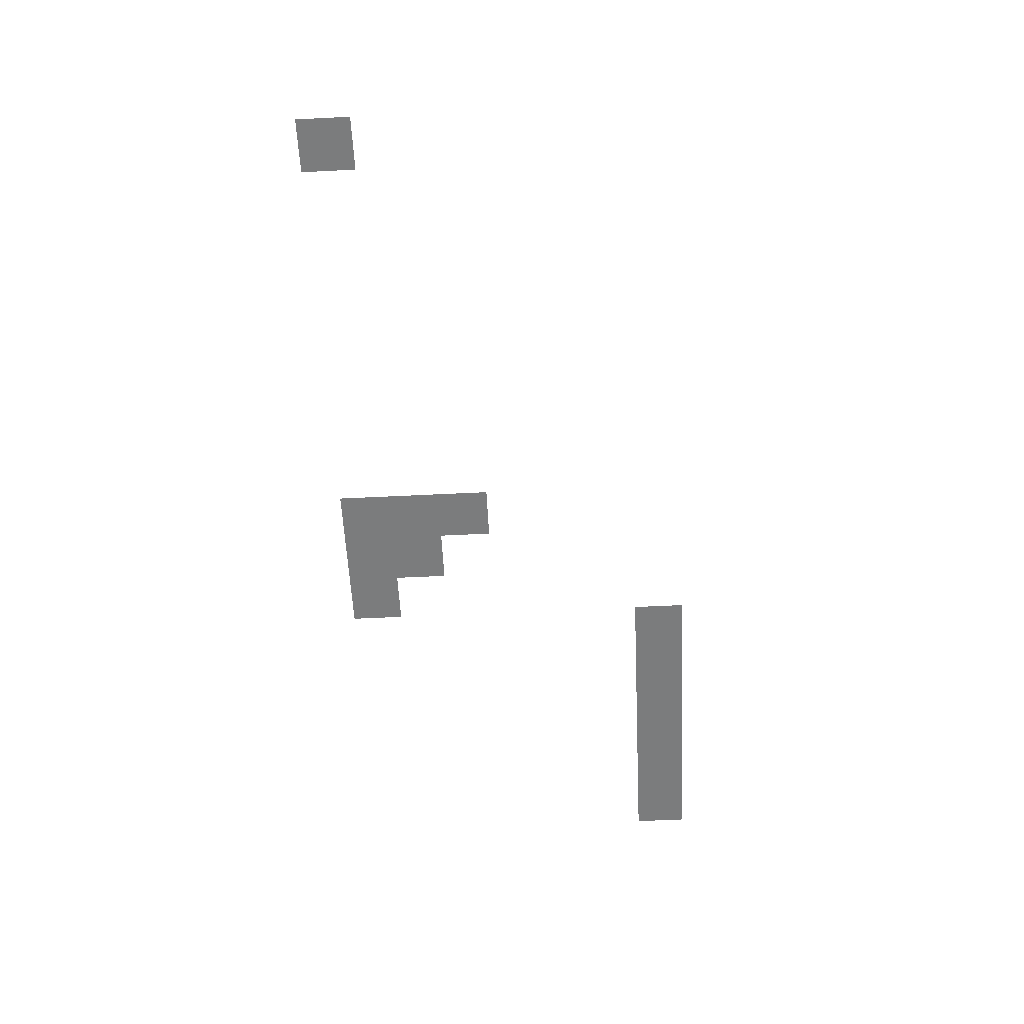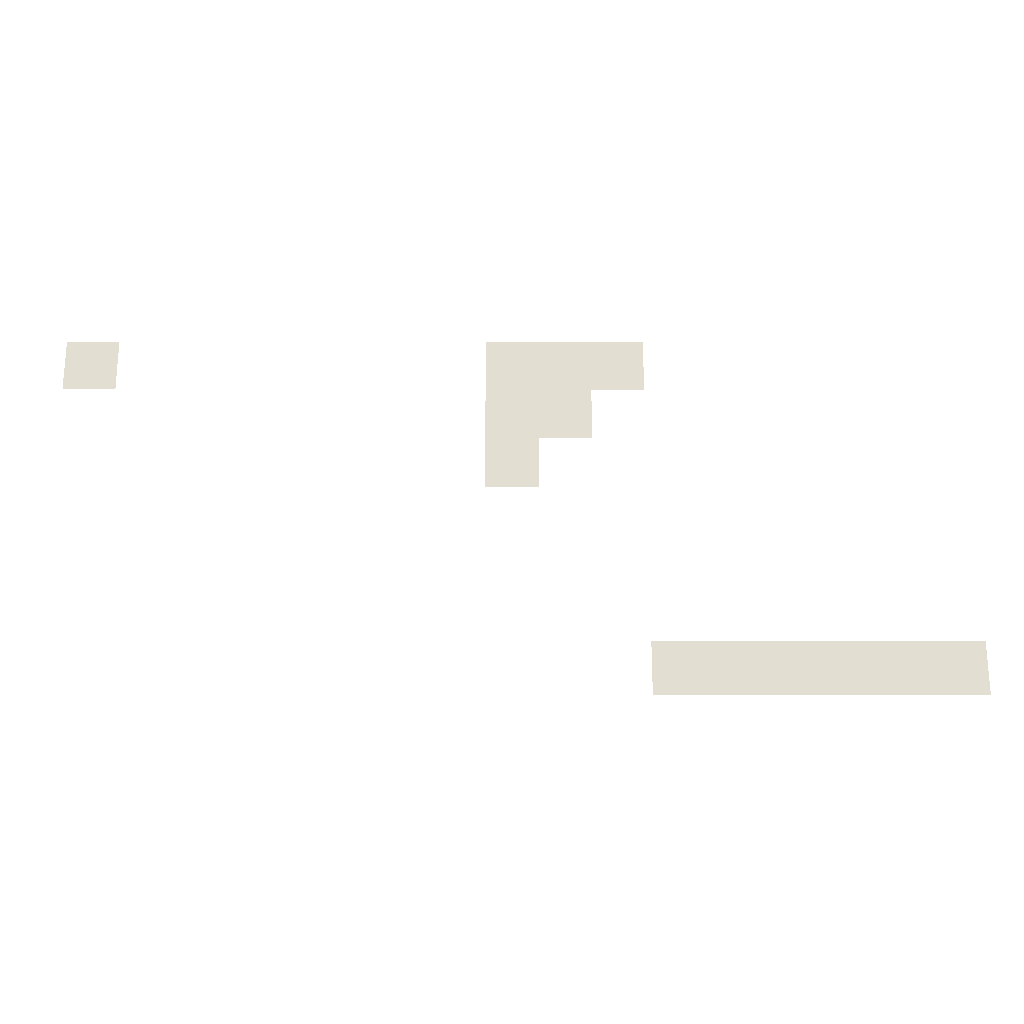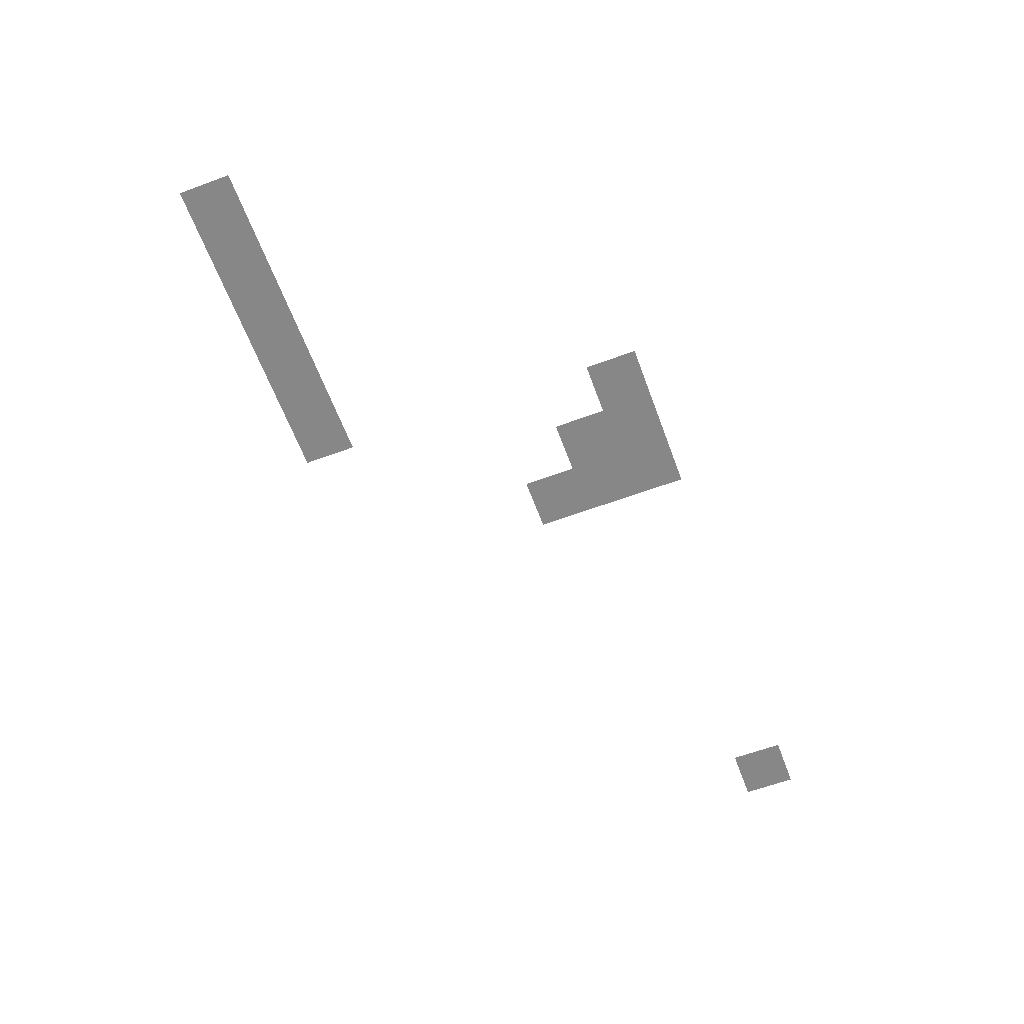
<metadata>
{"format":"obj","ext":"obj","renderer":"f3d","projection":"perspective","resolution":1024,"background":"white","views":[{"elev":-58.7,"azim":-87.1,"up":"+Z"},{"elev":-22.1,"azim":-0.1,"up":"+Y"},{"elev":-62.6,"azim":110.4,"up":"+Z"}]}
</metadata>
<code>
v -7 -2 0
v -8 -2 0
v -8 -1 0
v -7 -1 0
v -8 -2 0
v -9 -2 0
v -9 -1 0
v -8 -1 0
v -9 -2 0
v -10 -2 0
v -10 -1 0
v -9 -1 0
v -17 -2 0
v -18 -2 0
v -18 -1 0
v -17 -1 0
v -8 -3 0
v -9 -3 0
v -9 -2 0
v -8 -2 0
v -9 -3 0
v -10 -3 0
v -10 -2 0
v -9 -2 0
v -9 -4 0
v -10 -4 0
v -10 -3 0
v -9 -3 0
v -1 -8 0
v -2 -8 0
v -2 -7 0
v -1 -7 0
v -2 -8 0
v -3 -8 0
v -3 -7 0
v -2 -7 0
v -3 -8 0
v -4 -8 0
v -4 -7 0
v -3 -7 0
v -4 -8 0
v -5 -8 0
v -5 -7 0
v -4 -7 0
v -5 -8 0
v -6 -8 0
v -6 -7 0
v -5 -7 0
v -6 -8 0
v -7 -8 0
v -7 -7 0
v -6 -7 0
g Primer-Piso_mesh_0022
f 1 2 3 4
f 5 6 7 8
f 9 10 11 12
f 13 14 15 16
f 17 18 19 20
f 21 22 23 24
f 25 26 27 28
f 29 30 31 32
f 33 34 35 36
f 37 38 39 40
f 41 42 43 44
f 45 46 47 48
f 49 50 51 52

</code>
